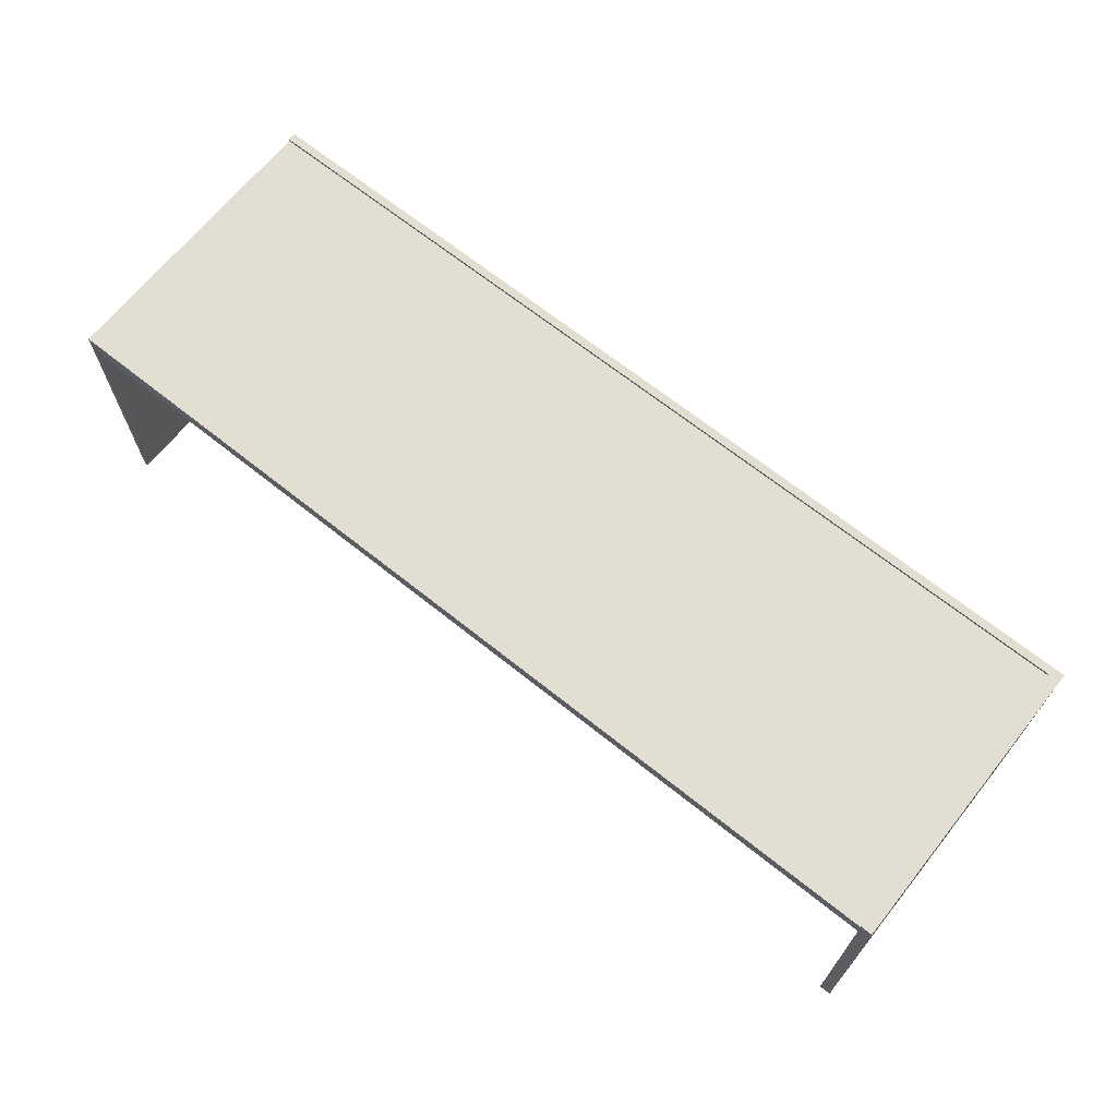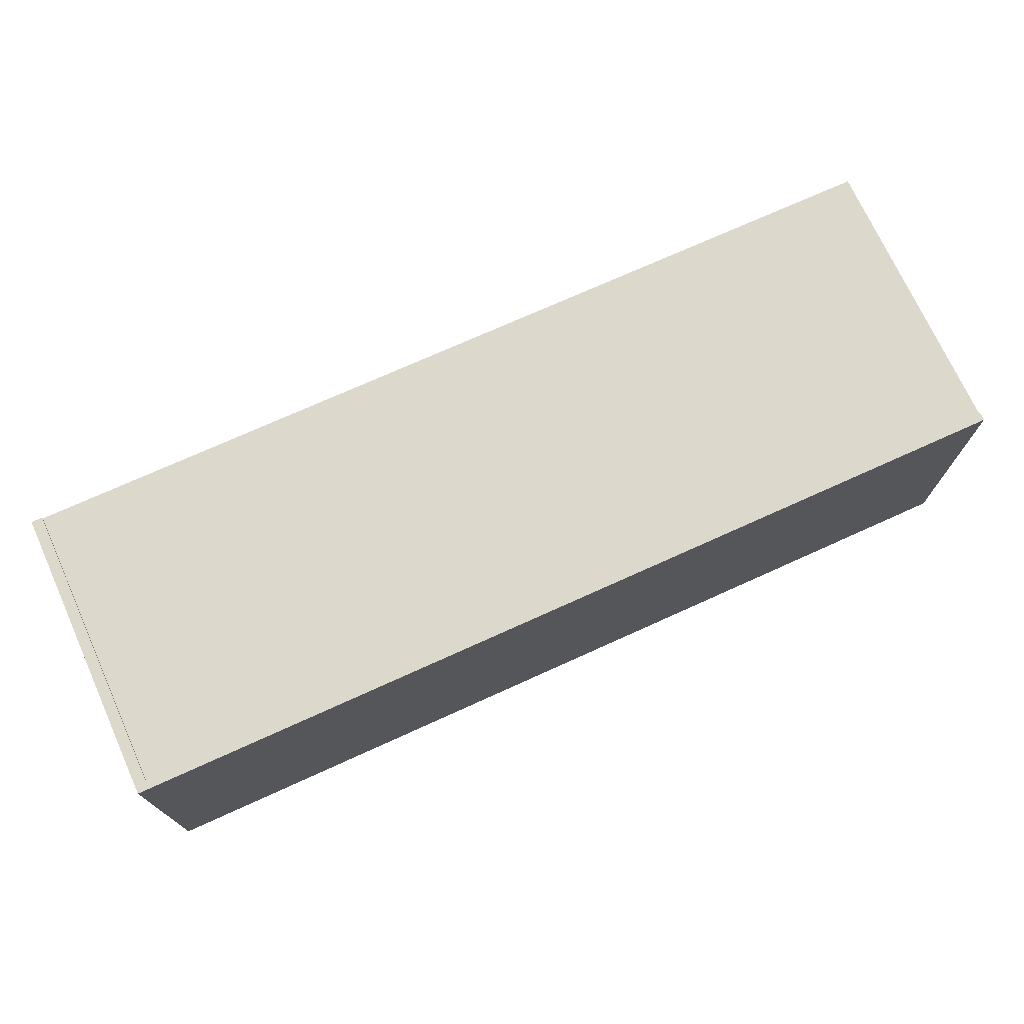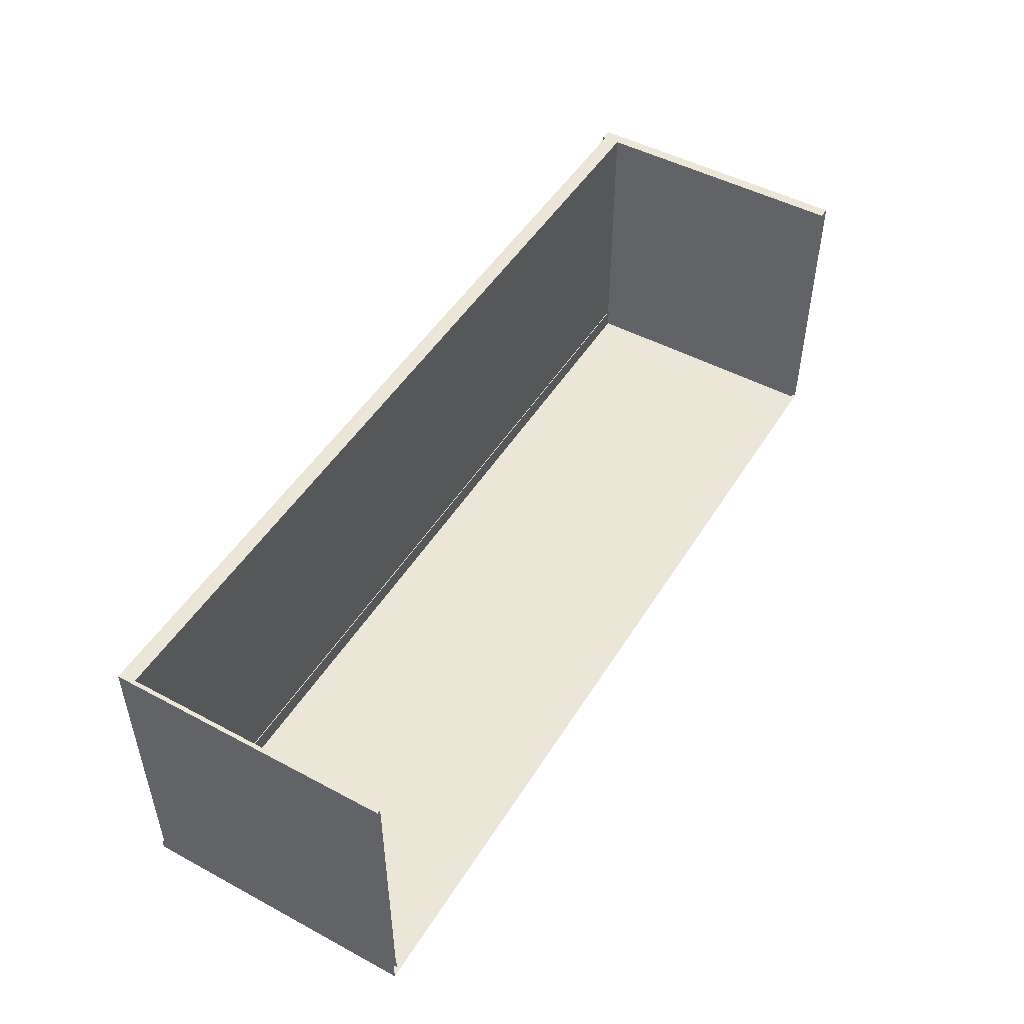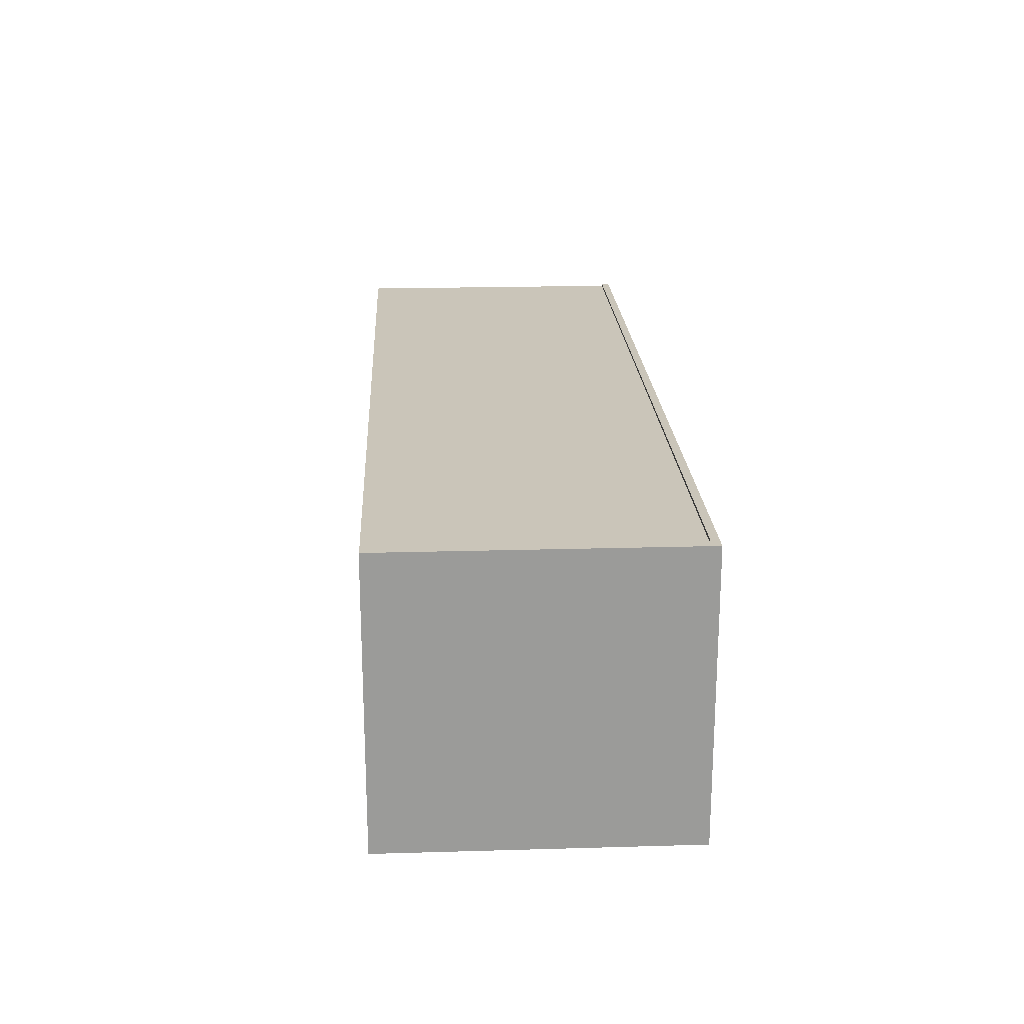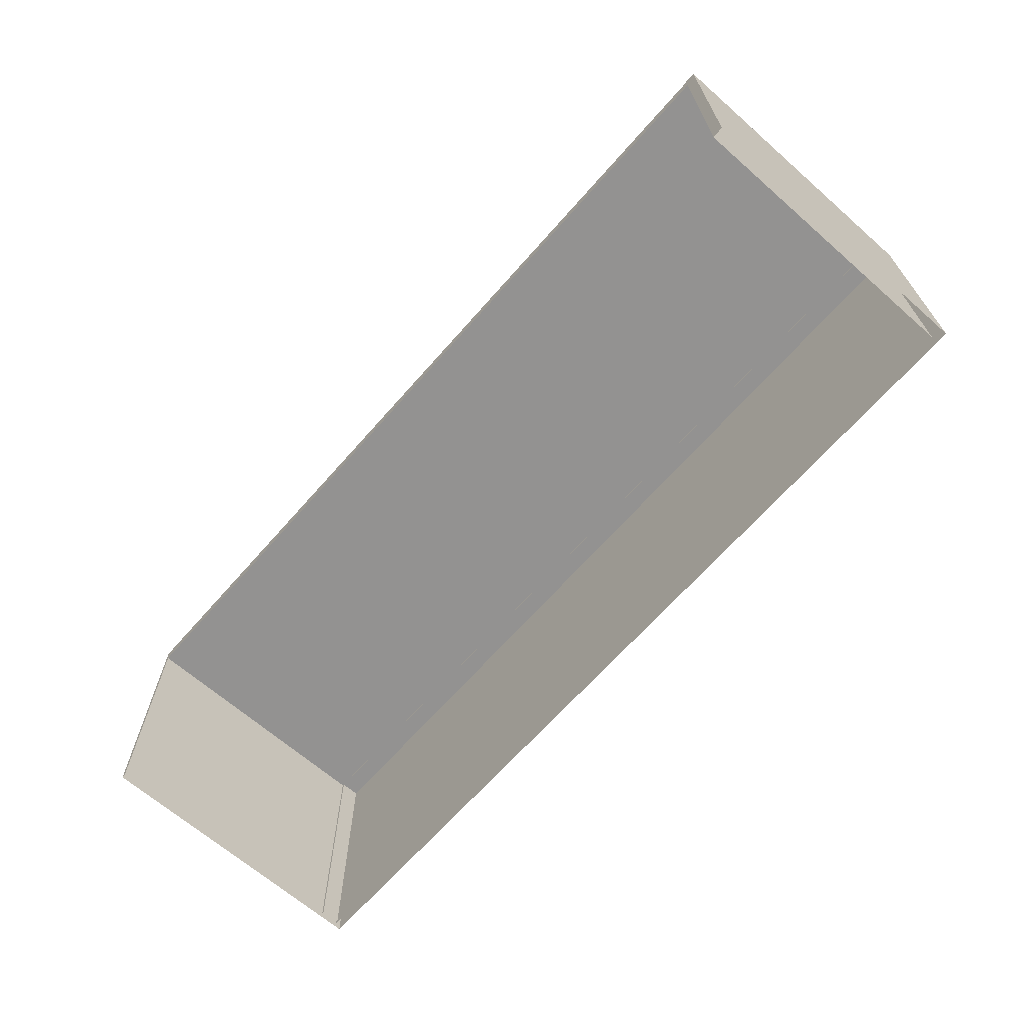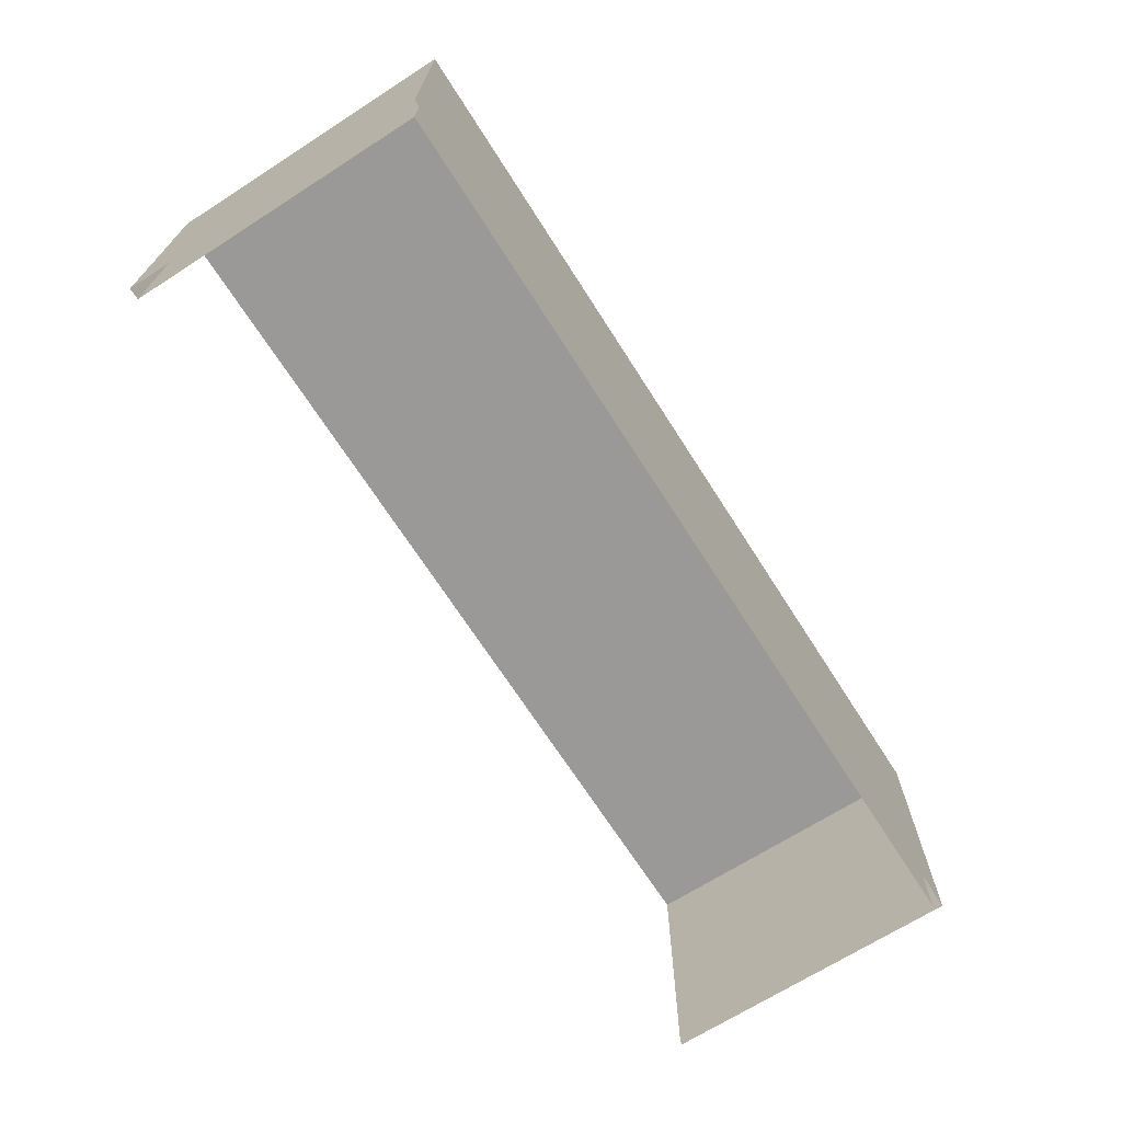
<metadata>
{"format":"obj","ext":"obj","renderer":"f3d","projection":"perspective","resolution":1024,"background":"white","views":[{"elev":67.5,"azim":-141.3,"up":"+Z"},{"elev":72.7,"azim":-24.4,"up":"+Z"},{"elev":49.0,"azim":120.7,"up":"+Y"},{"elev":20.7,"azim":-93.0,"up":"+Z"},{"elev":-66.5,"azim":-131.3,"up":"+Z"},{"elev":-68.9,"azim":-57.4,"up":"+Z"}]}
</metadata>
<code>
g default
v -20.97 -0.07384 -1.437
v -8.224 -0.07384 -1.437
v -20.97 0.07384 -1.437
v -8.224 0.07384 -1.437
v -20.81 0.07384 -1.437
v -20.81 -0.07384 -1.437
v -8.298 -0.07384 -1.437
v -8.298 0.07384 -1.437
v -14.39 0.07384 -1.437
v -14.39 -0.07384 -1.437
v -12.71 0.07384 -1.437
v -12.71 -0.07384 -1.437
v -8.298 5.442 -1.437
v -8.224 5.442 -1.437
v -8.224 3.421 -1.437
v -8.298 3.421 -1.437
v -8.224 3.623 -1.437
v -8.298 3.623 -1.437
v -8.224 1.972 -1.437
v -8.298 1.972 -1.437
v -14.52 0.07384 -1.437
v -14.52 -0.07384 -1.437
v -12.53 0.07384 -1.437
v -12.53 -0.07384 -1.437
v -8.224 3.766 -1.437
v -8.298 3.766 -1.437
v -8.224 1.805 -1.437
v -8.298 1.805 -1.437
v -14.52 0.07384 -1.405
v -14.39 0.07384 -1.405
v -12.71 0.07384 -1.405
v -12.53 0.07384 -1.405
v -25.26 0.07384 -1.437
v -25.26 -0.07384 -1.437
v -20.97 -0.07384 3.781
v -20.81 -0.07384 3.781
v -20.81 0.07384 3.781
v -20.97 0.07384 3.781
v -14.52 0.07384 3.781
v -14.52 -0.07384 3.781
v -14.39 -0.07384 3.781
v -14.39 0.07384 3.781
v -12.71 -0.07384 3.781
v -12.71 0.07384 3.781
v -12.53 0.07384 3.781
v -12.53 -0.07384 3.781
v -8.298 -0.07384 3.781
v -8.298 0.07384 3.781
v -8.224 0.07384 3.781
v -8.224 -0.07384 3.781
v -25.26 0.07384 3.781
v -25.26 -0.07384 3.781
v -8.224 5.442 3.728
v -8.224 3.766 3.728
v -8.298 5.442 3.728
v -8.298 3.766 3.728
v -8.224 3.623 3.728
v -8.298 3.623 3.728
v -8.224 3.421 3.728
v -8.298 3.421 3.728
v -8.224 1.972 3.728
v -8.298 1.972 3.728
v -8.224 1.805 3.728
v -8.298 1.805 3.728
v -8.224 0.07384 3.728
v -8.298 0.07384 3.728
v -8.298 3.766 3.432
v -8.298 5.442 3.432
v -8.224 5.442 3.432
v -8.224 3.766 3.432
v -8.224 3.623 3.432
v -8.224 3.421 3.432
v -8.224 1.972 3.432
v -8.224 1.805 3.432
v -8.224 0.07384 3.432
v -8.298 0.07384 3.432
v -8.298 1.805 3.432
v -8.298 1.972 3.432
v -8.298 3.421 3.432
v -8.298 3.623 3.432
v -25.26 3.766 3.432
v -25.26 5.442 3.432
v -25.26 3.766 3.728
v -25.26 5.442 3.728
v -25.26 0.07384 3.432
v -25.26 1.805 3.432
v -25.26 0.07384 3.728
v -25.26 1.805 3.728
v -25.26 1.972 3.432
v -25.26 1.972 3.728
v -25.26 3.421 3.432
v -25.26 3.421 3.728
v -25.26 3.623 3.432
v -25.26 3.623 3.728
v -25.05 0.07384 -1.437
v -25.05 0.07384 3.781
v -25.05 -0.07384 3.781
v -25.05 -0.07384 -1.437
v -25.05 5.442 -1.437
v -25.05 5.442 3.781
v -25.26 5.442 -1.437
v -25.26 5.442 3.781
v -8.298 0.4368 -1.437
v -8.298 0.4368 3.432
v -25.26 0.4368 3.432
v -25.26 0.4368 3.728
v -8.298 0.4368 3.728
v -8.224 0.4368 3.728
v -8.224 0.4368 3.432
v -8.224 0.4368 -1.437
v -12.71 0.07384 -1.405
v -12.53 0.07384 -1.405
v -8.337 0.07384 -1.417
v -8.337 0.4368 -1.417
v -8.337 0.4368 3.417
v -8.337 0.07384 3.417
v -25.26 0.4368 3.417
v -25.26 0.07384 3.417
v -25.26 0.4368 3.728
v -25.26 0.07384 3.728
v -8.298 0.4368 3.728
v -8.298 0.07384 3.728
v -8.224 0.07384 3.728
v -8.224 0.4368 3.728
v -8.224 0.4368 3.432
v -8.224 0.07384 3.432
v -8.224 0.07384 -1.437
v -8.224 0.4368 -1.437
g polySurface321 polySurface320 polySurface319 newWalls:pCube239
f 35 36 37 38
f 39 40 41 42
f 42 41 43 44
f 45 46 47 48
f 37 36 40 39
f 44 43 46 45
f 21 9 30 29
f 54 53 55 56
f 57 54 56 58
f 59 57 58 60
f 61 59 60 62
f 63 61 62 64
f 108 63 64 107
f 50 49 48 47
f 35 38 96 97
f 1 6 36 35
f 5 3 38 37
f 22 10 41 40
f 9 21 39 42
f 10 12 43 41
f 11 9 42 44
f 24 7 47 46
f 8 23 45 48
f 6 22 40 36
f 21 5 37 39
f 12 24 46 43
f 23 11 44 45
f 2 4 49 50
f 7 2 50 47
f 3 95 96 38
f 33 34 52 51
f 98 1 35 97
f 25 14 69 70
f 14 13 68 69
f 13 26 67 68
f 17 25 70 71
f 26 18 80 67
f 15 17 71 72
f 18 16 79 80
f 19 15 72 73
f 16 20 78 79
f 27 19 73 74
f 20 28 77 78
f 110 27 74 109
f 28 103 104 77
f 82 81 83 84
f 69 68 55 53
f 70 69 53 54
f 71 70 54 57
f 72 71 57 59
f 73 72 59 61
f 74 73 61 63
f 109 74 63 108
f 86 105 106 88
f 89 86 88 90
f 91 89 90 92
f 93 91 92 94
f 81 93 94 83
f 68 67 81 82
f 56 55 84 83
f 55 68 82 84
f 77 104 105 86
f 76 66 87 85
f 107 64 88 106
f 78 77 86 89
f 64 62 90 88
f 79 78 89 91
f 62 60 92 90
f 80 79 91 93
f 60 58 94 92
f 67 80 93 81
f 58 56 83 94
f 100 99 101 102
f 97 96 51 52
f 34 98 97 52
f 96 95 99 100
f 33 51 102 101
f 51 96 100 102
f 115 114 113 116
f 117 115 116 118
f 119 117 118 120
f 122 121 119 120
f 123 124 121 122
f 126 125 124 123
f 127 128 125 126
f 11 31 111
f 31 32 112 111
f 32 23 112
f 104 103 114 115
f 8 76 116 113
f 105 104 115 117
f 76 85 118 116
f 106 105 117 119
f 85 87 120 118
f 107 106 119 121
f 87 66 122 120
f 108 107 121 124
f 66 65 123 122
f 109 108 124 125
f 65 75 126 123
f 110 109 125 128
f 75 4 127 126

</code>
